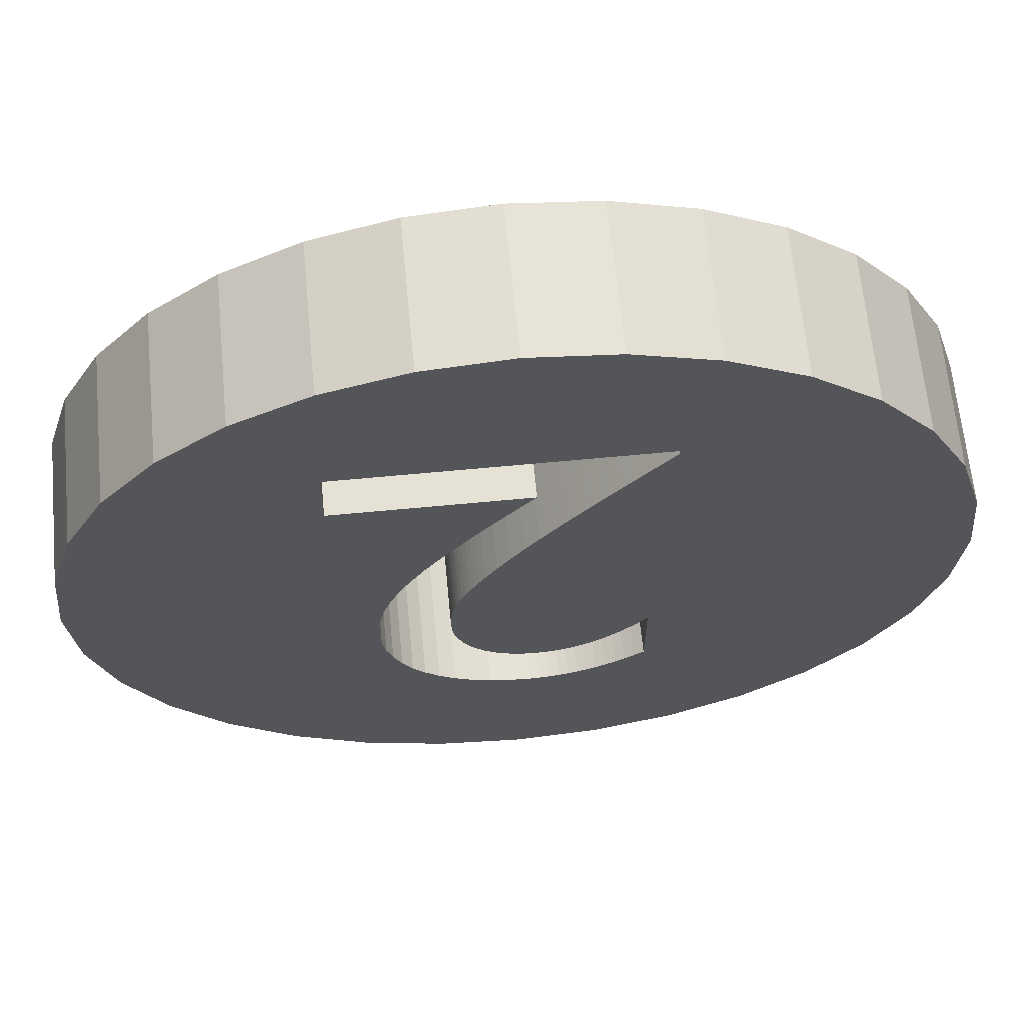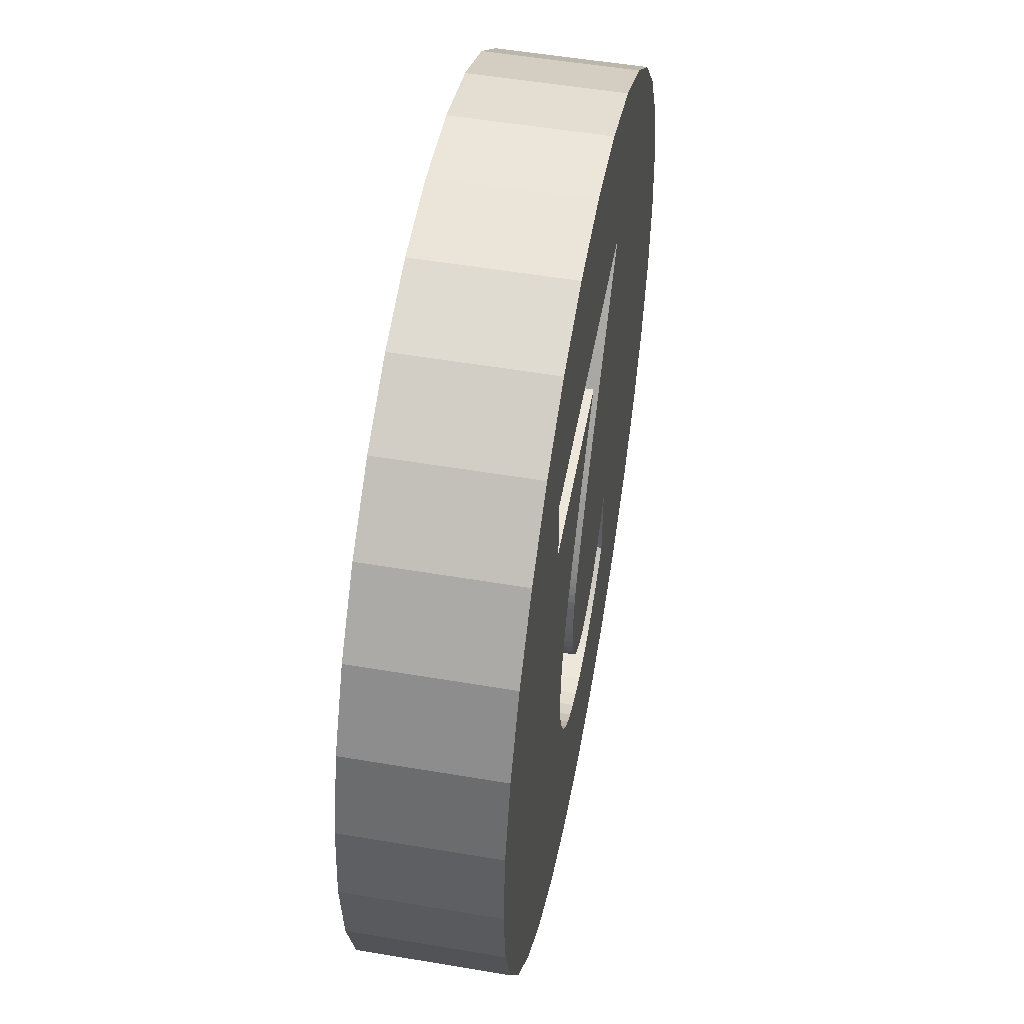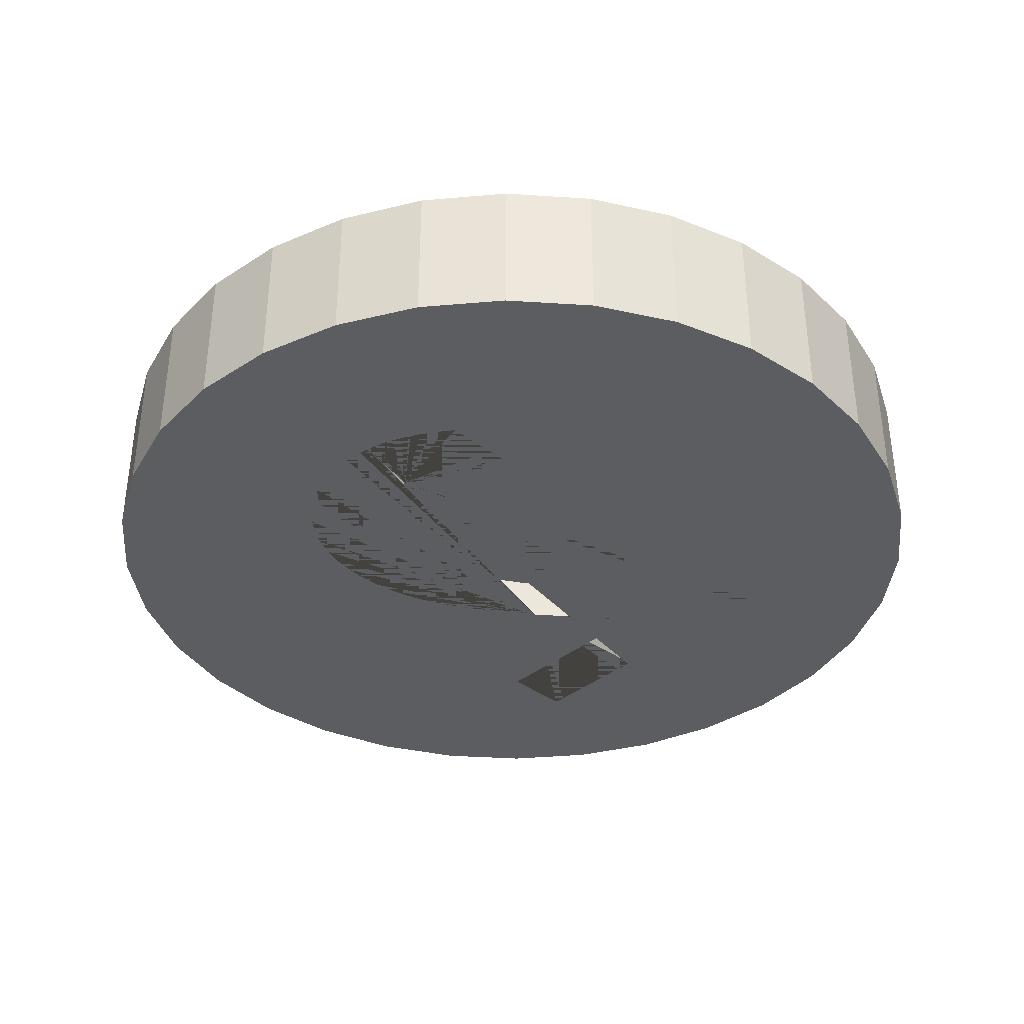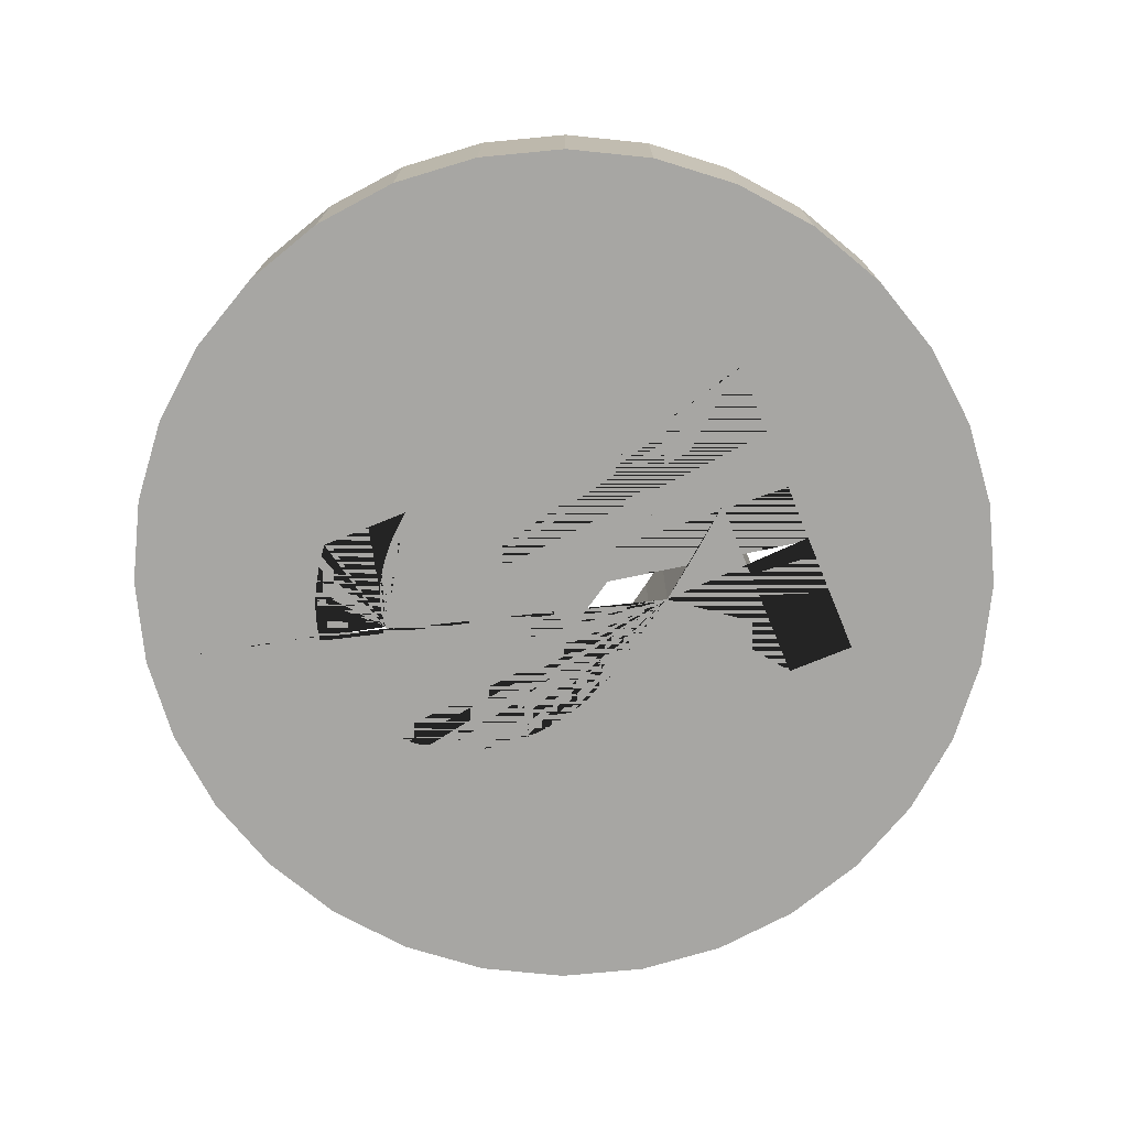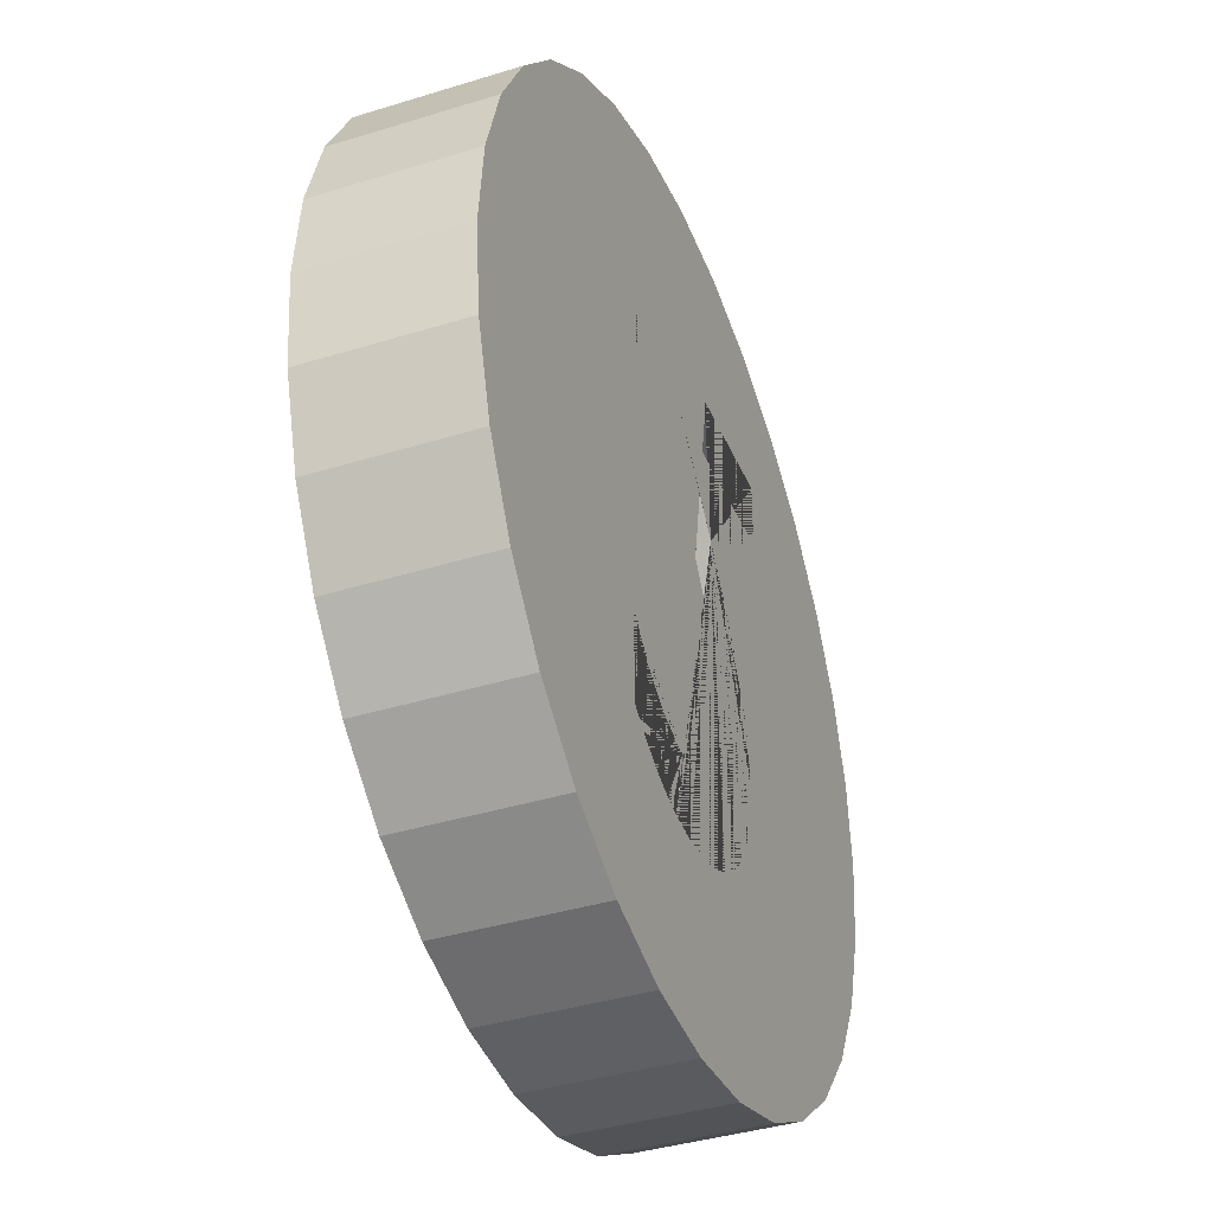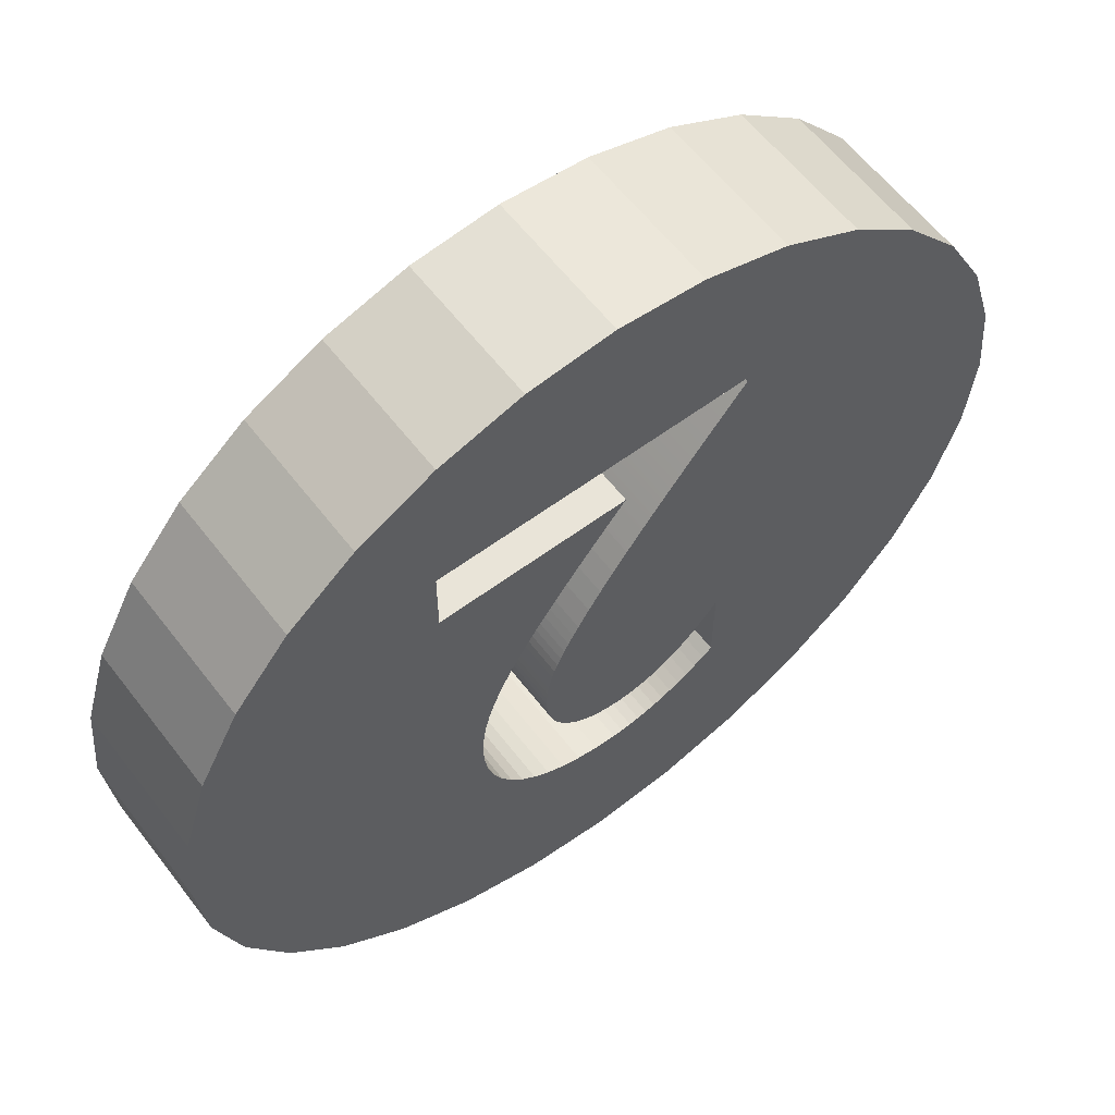
<metadata>
{"format":"obj","ext":"obj","renderer":"f3d","projection":"perspective","resolution":1024,"background":"white","views":[{"elev":64.5,"azim":174.5,"up":"+Z"},{"elev":52.1,"azim":100.4,"up":"+Z"},{"elev":-36.9,"azim":-134.2,"up":"+Y"},{"elev":-74.1,"azim":-67.7,"up":"+Y"},{"elev":-38.8,"azim":-68.7,"up":"+Z"},{"elev":60.0,"azim":142.7,"up":"+Z"}]}
</metadata>
<code>
o Cylinder
v 0 0.2 -0.6
v 0 0.4 -0.6
v 0.1171 0.2 -0.5885
v 0.1171 0.4 -0.5885
v 0.2296 0.2 -0.5543
v 0.2296 0.4 -0.5543
v 0.3333 0.2 -0.4989
v 0.3333 0.4 -0.4989
v 0.4243 0.2 -0.4243
v 0.4243 0.4 -0.4243
v 0.4989 0.2 -0.3333
v 0.4989 0.4 -0.3333
v 0.5543 0.2 -0.2296
v 0.5543 0.4 -0.2296
v 0.5885 0.2 -0.1171
v 0.5885 0.4 -0.1171
v 0.6 0.2 -0
v 0.6 0.4 -0
v 0.5885 0.2 0.1171
v 0.5885 0.4 0.1171
v 0.5543 0.2 0.2296
v 0.5543 0.4 0.2296
v 0.4989 0.2 0.3333
v 0.4989 0.4 0.3333
v 0.4243 0.2 0.4243
v 0.4243 0.4 0.4243
v 0.3333 0.2 0.4989
v 0.3333 0.4 0.4989
v 0.2296 0.2 0.5543
v 0.2296 0.4 0.5543
v 0.1171 0.2 0.5885
v 0.1171 0.4 0.5885
v 0 0.2 0.6
v 0 0.4 0.6
v -0.1171 0.2 0.5885
v -0.1171 0.4 0.5885
v -0.2296 0.2 0.5543
v -0.2296 0.4 0.5543
v -0.3333 0.2 0.4989
v -0.3333 0.4 0.4989
v -0.4243 0.2 0.4243
v -0.4243 0.4 0.4243
v -0.4989 0.2 0.3333
v -0.4989 0.4 0.3333
v -0.5543 0.2 0.2296
v -0.5543 0.4 0.2296
v -0.5885 0.2 0.1171
v -0.5885 0.4 0.1171
v -0.6 0.2 -0
v -0.6 0.4 -0
v -0.5885 0.2 -0.1171
v -0.5885 0.4 -0.1171
v -0.5543 0.2 -0.2296
v -0.5543 0.4 -0.2296
v -0.4989 0.2 -0.3333
v -0.4989 0.4 -0.3333
v -0.4243 0.2 -0.4243
v -0.4243 0.4 -0.4243
v -0.3333 0.2 -0.4989
v -0.3333 0.4 -0.4989
v -0.2296 0.2 -0.5543
v -0.2296 0.4 -0.5543
v -0.1171 0.2 -0.5885
v -0.1171 0.4 -0.5885
v -0.1922 0.4 0.3389
v -0.1922 0.4 0.3319
v -0.1782 0.4 -0.1641
v -0.1782 0.4 -0.2871
v -0.1729 0.4 0.3085
v -0.1526 0.4 0.284
v -0.1645 0.4 -0.1806
v -0.1511 0.4 -0.1952
v -0.1645 0.4 -0.2976
v -0.151 0.4 -0.3072
v -0.1247 0.4 -0.219
v -0.08625 0.4 -0.2427
v -0.09893 0.4 -0.2363
v -0.1118 0.4 -0.2284
v -0.1376 0.4 -0.3158
v -0.1242 0.4 -0.3235
v -0.08876 0.4 0.2052
v -0.1103 0.4 0.2321
v -0.1317 0.4 0.2584
v -0.1378 0.4 -0.208
v -0.1109 0.4 -0.3302
v -0.06119 0.4 -0.2515
v -0.04879 0.4 -0.2541
v -0.07115 0.4 -0.345
v -0.03646 0.4 -0.2556
v -0.02419 0.4 -0.2561
v -0.03086 0.4 -0.3516
v -0.007809 0.4 -0.255
v -0.01718 0.4 -0.3521
v -0.05781 0.4 -0.3481
v -0.04439 0.4 -0.3503
v 0.02236 0.4 -0.2466
v 0.01275 0.4 -0.3503
v 0.007745 0.4 -0.2518
v 0.04832 0.4 -0.2307
v 0.03593 0.4 -0.2395
v 0.04093 0.4 -0.345
v 0.06916 0.4 -0.2081
v 0.1134 0.4 -0.3102
v 0.09141 0.4 -0.3248
v 0.07737 0.4 -0.1946
v 0.05944 0.4 -0.2202
v 0.06721 0.4 -0.3365
v -0.07367 0.4 -0.2478
v -0.09768 0.4 -0.3361
v -0.08443 0.4 -0.341
v -0.02118 0.4 0.2459
v -0.06731 0.4 0.1779
v 0.01492 0.4 0.2025
v -0.04622 0.4 0.1505
v -0.02574 0.4 0.1231
v 0.0473 0.4 0.1623
v 0.07148 0.4 -0.03169
v 0.06581 0.4 -0.02006
v 0.08081 0.4 -0.05431
v 0.08448 0.4 -0.06561
v 0.08396 0.4 -0.1797
v 0.07648 0.4 -0.04306
v 0.05948 0.4 -0.008015
v 0.05248 0.4 0.004601
v -0.006139 0.4 0.09597
v 0.07606 0.4 0.125
v 0.01233 0.4 0.06925
v 0.04482 0.4 0.01794
v 0.0294 0.4 0.04318
v 0.08982 0.4 -0.08894
v 0.09248 0.4 -0.1143
v 0.09281 0.4 -0.1281
v 0.09148 0.4 -0.1013
v 0.09179 0.4 -0.1463
v 0.2398 0.4 0.2459
v 0.2398 0.4 0.3389
v 0.1895 0.4 -0.1116
v 0.1908 0.4 -0.1391
v 0.1891 0.4 -0.1697
v 0.1696 0.4 -0.03013
v 0.1791 0.4 -0.05753
v 0.1857 0.4 -0.08457
v 0.1839 0.4 -0.1986
v 0.1756 0.4 -0.2255
v 0.1642 0.4 -0.2503
v 0.1013 0.4 0.09035
v 0.1232 0.4 0.05785
v 0.1418 0.4 0.02719
v 0.1573 0.4 -0.002018
v 0.1499 0.4 -0.2728
v 0.1329 0.4 -0.2928
v 0.08748 0.4 -0.0771
v 0.0888 0.4 -0.1636
v -0.05998 0.2 -0.3476
v -0.04879 0.2 -0.2541
v -0.05781 0.2 -0.3481
v -0.04439 0.2 -0.3503
v -0.03646 0.2 -0.2556
v -0.03086 0.2 -0.3516
v -0.02419 0.2 -0.2561
v 0.007745 0.2 -0.2518
v -0.007809 0.2 -0.255
v -0.01718 0.2 -0.3521
v 0.02236 0.2 -0.2466
v 0.01275 0.2 -0.3503
v 0.0294 0.2 0.04318
v 0.0473 0.2 0.1623
v 0.04832 0.2 -0.2307
v 0.07737 0.2 -0.1946
v 0.06916 0.2 -0.2081
v 0.05944 0.2 -0.2202
v 0.07606 0.2 0.125
v 0.04482 0.2 0.01794
v 0.05248 0.2 0.004601
v 0.05948 0.2 -0.008015
v 0.06581 0.2 -0.02006
v 0.07148 0.2 -0.03169
v 0.03593 0.2 -0.2395
v 0.06721 0.2 -0.3365
v 0.04093 0.2 -0.345
v 0.08081 0.2 -0.05431
v 0.08982 0.2 -0.08894
v 0.08748 0.2 -0.0771
v 0.08448 0.2 -0.06561
v 0.0888 0.2 -0.1636
v 0.09248 0.2 -0.1143
v 0.09281 0.2 -0.1281
v 0.09148 0.2 -0.1013
v 0.09179 0.2 -0.1463
v 0.2398 0.2 0.3389
v 0.2398 0.2 0.2459
v 0.1908 0.2 -0.1391
v 0.1857 0.2 -0.08457
v 0.1895 0.2 -0.1116
v 0.1891 0.2 -0.1697
v 0.1839 0.2 -0.1986
v 0.1418 0.2 0.02719
v 0.1573 0.2 -0.002018
v 0.1696 0.2 -0.03013
v 0.1791 0.2 -0.05753
v 0.1756 0.2 -0.2255
v 0.1642 0.2 -0.2503
v 0.1499 0.2 -0.2728
v 0.1329 0.2 -0.2928
v 0.1013 0.2 0.09035
v 0.1232 0.2 0.05785
v 0.08396 0.2 -0.1797
v 0.1134 0.2 -0.3102
v 0.06742 0.2 0.3389
v 0.07648 0.2 -0.04306
v 0.09141 0.2 -0.3248
v -0.1922 0.2 0.3389
v -0.1922 0.2 0.3319
v -0.1782 0.2 -0.1641
v -0.1782 0.2 -0.2871
v -0.1729 0.2 0.3085
v -0.1526 0.2 0.284
v -0.1645 0.2 -0.1806
v -0.1511 0.2 -0.1952
v -0.1645 0.2 -0.2976
v -0.1378 0.2 -0.208
v -0.1242 0.2 -0.3235
v -0.1109 0.2 -0.3302
v -0.1317 0.2 0.2584
v -0.1247 0.2 -0.219
v -0.1376 0.2 -0.3158
v -0.151 0.2 -0.3072
v -0.1103 0.2 0.2321
v -0.1118 0.2 -0.2284
v -0.09893 0.2 -0.2363
v -0.07367 0.2 -0.2478
v -0.07115 0.2 -0.345
v -0.08625 0.2 -0.2427
v -0.09768 0.2 -0.3361
v -0.06119 0.2 -0.2515
v 0.01233 0.2 0.06925
v 0.01492 0.2 0.2025
v -0.006139 0.2 0.09597
v -0.02118 0.2 0.2459
v -0.04622 0.2 0.1505
v -0.02574 0.2 0.1231
v -0.08876 0.2 0.2052
v -0.06731 0.2 0.1779
v -0.08443 0.2 -0.341
f 1 2 4 3
f 3 4 6 5
f 5 6 8 7
f 7 8 10 9
f 9 10 12 11
f 11 12 14 13
f 13 14 16 15
f 15 16 18 17
f 17 18 20 19
f 19 20 22 21
f 21 22 24 23
f 23 24 26 25
f 25 26 28 27
f 27 28 30 29
f 29 30 32 31
f 31 32 34 33
f 33 34 36 35
f 35 36 38 37
f 37 38 40 39
f 39 40 42 41
f 41 42 44 43
f 43 44 46 45
f 45 46 48 47
f 47 48 50 49
f 49 50 52 51
f 51 52 54 53
f 53 54 56 55
f 55 56 58 57
f 57 58 60 59
f 59 60 62 61
f 135 136 24
f 119 120 152 130 133 131 132 134 153 121 105 102 106 99 100 96 98 92 90 89 87 86 108 76 77 78 75 84 72 71 67 128 124 123 118 117 122
f 61 62 64 63
f 63 64 2 1
f 158 160 162 161 164 178 168 171 170 169 207 185 189 187 186 188 182 183 184 181 210 177 176 175 174 173 166 236 238 241 240 243 242 228 224 217 216 213 212 209 31 33 35 37 39 41 43 45 47 49 51 53 55 57 59 61 63 154 232 244 234 223 222 226 227 220 215 214 218 219 221 225 229 230 233 231 235 155
f 172 205 206 197 198 199 200 193 194 192 195 196 201 202 203 204 208 211 179 180 165 163 159 157 156 154 63 1 3 5 7 9 11 13 15 17 19 21 23 25 27 29 31 209 190 191 239 237 167
f 148 149 198 197
f 174 124 128 173
f 173 128 129 166
f 147 148 197 206
f 166 129 127 236
f 146 147 206 205
f 236 127 125 238
f 126 146 205 172
f 238 125 115 241
f 241 115 114 240
f 116 126 172 167
f 240 114 112 243
f 113 116 167 237
f 243 112 81 242
f 111 113 237 239
f 242 81 82 228
f 228 82 83 224
f 191 135 111 239
f 136 135 191 190
f 224 83 70 217
f 217 70 69 216
f 216 69 66 213
f 213 66 65 212
f 65 136 190 209 212
f 163 93 91 159
f 165 97 93 163
f 159 91 95 157
f 157 95 94 156
f 180 101 97 165
f 156 94 88 232 154
f 179 107 101 180
f 232 88 110 244
f 244 110 109 234
f 211 104 107 179
f 234 109 85 223
f 223 85 80 222
f 208 103 104 211
f 222 80 79 226
f 226 79 74 227
f 204 151 103 208
f 227 74 73 220
f 220 73 68 215
f 150 151 204 203
f 215 68 67 214
f 67 71 218 214
f 71 72 219 218
f 72 84 221 219
f 84 75 225 221
f 75 78 229 225
f 78 77 230 229
f 77 76 233 230
f 76 108 231 233
f 108 86 235 231
f 86 87 155 235
f 87 89 158 155
f 89 90 160 158
f 145 150 203 202
f 90 92 162 160
f 92 98 161 162
f 98 96 164 161
f 144 145 202 201
f 96 100 178 164
f 100 99 168 178
f 99 106 171 168
f 143 144 201 196
f 171 106 102 170
f 170 102 105 169
f 139 143 196 195
f 169 105 121 207
f 207 121 153 185
f 138 139 195 192
f 185 153 134 189
f 189 134 132 187
f 137 138 192 194
f 187 132 131 186
f 186 131 133 188
f 142 137 194 193
f 188 133 130 182
f 182 130 152 183
f 141 142 193 200
f 183 152 120 184
f 184 120 119 181
f 140 141 200 199
f 181 119 122 210
f 210 122 117 177
f 177 117 118 176
f 149 140 199 198
f 176 118 123 175
f 175 123 124 174
f 24 136 28 26
f 28 136 65 38 36 34 32 30
f 24 22 146 135
f 135 146 126
f 126 116 135
f 116 113 135
f 113 111 135
f 146 22 147
f 147 22 148
f 148 22 149
f 149 22 140
f 140 22 141
f 141 22 20
f 20 18 142
f 142 18 137
f 137 18 16
f 16 14 138
f 138 14 139
f 139 14 12
f 12 10 143
f 143 10 144
f 144 10 145
f 145 10 150
f 150 10 8
f 8 6 104
f 104 103 8
f 103 151 8
f 151 150 8
f 143 139 12
f 138 137 16
f 142 141 20
f 62 68 73
f 73 74 62
f 74 79 62
f 79 80 62
f 80 85 64
f 64 85 109
f 109 110 64
f 110 88 64
f 88 94 64
f 94 95 2
f 2 95 91
f 91 93 2
f 93 97 2
f 97 101 2
f 101 107 4
f 107 104 6
f 6 4 107
f 4 2 101
f 2 64 94
f 64 62 80
f 56 67 58
f 58 67 68
f 68 62 60
f 60 58 68
f 128 46 129
f 129 46 127
f 127 46 125
f 125 46 115
f 115 46 114
f 114 46 112
f 112 46 81
f 81 46 82
f 82 46 83
f 83 46 70
f 70 46 69
f 69 44 66
f 66 42 65
f 65 40 38
f 40 65 42
f 42 66 44
f 44 69 46
f 46 67 56 54 52 50 48
f 128 67 46

</code>
